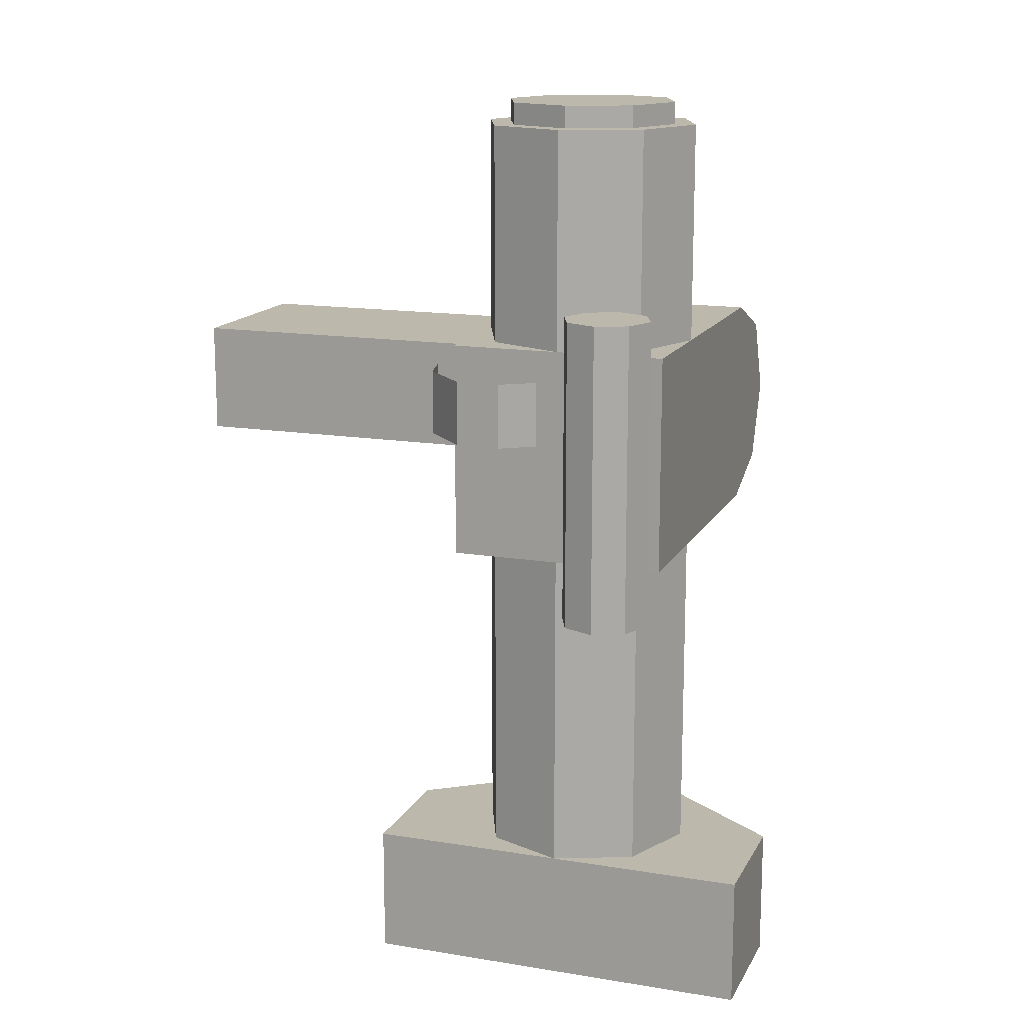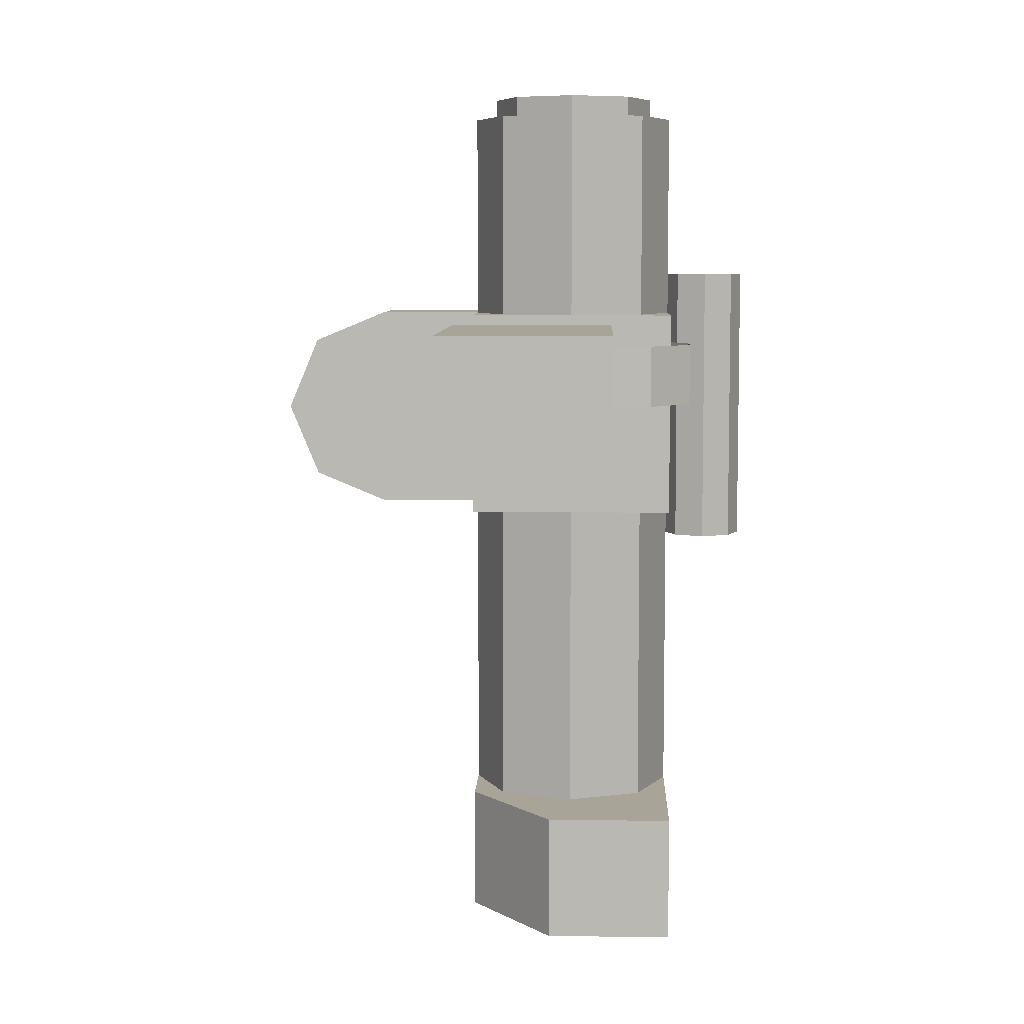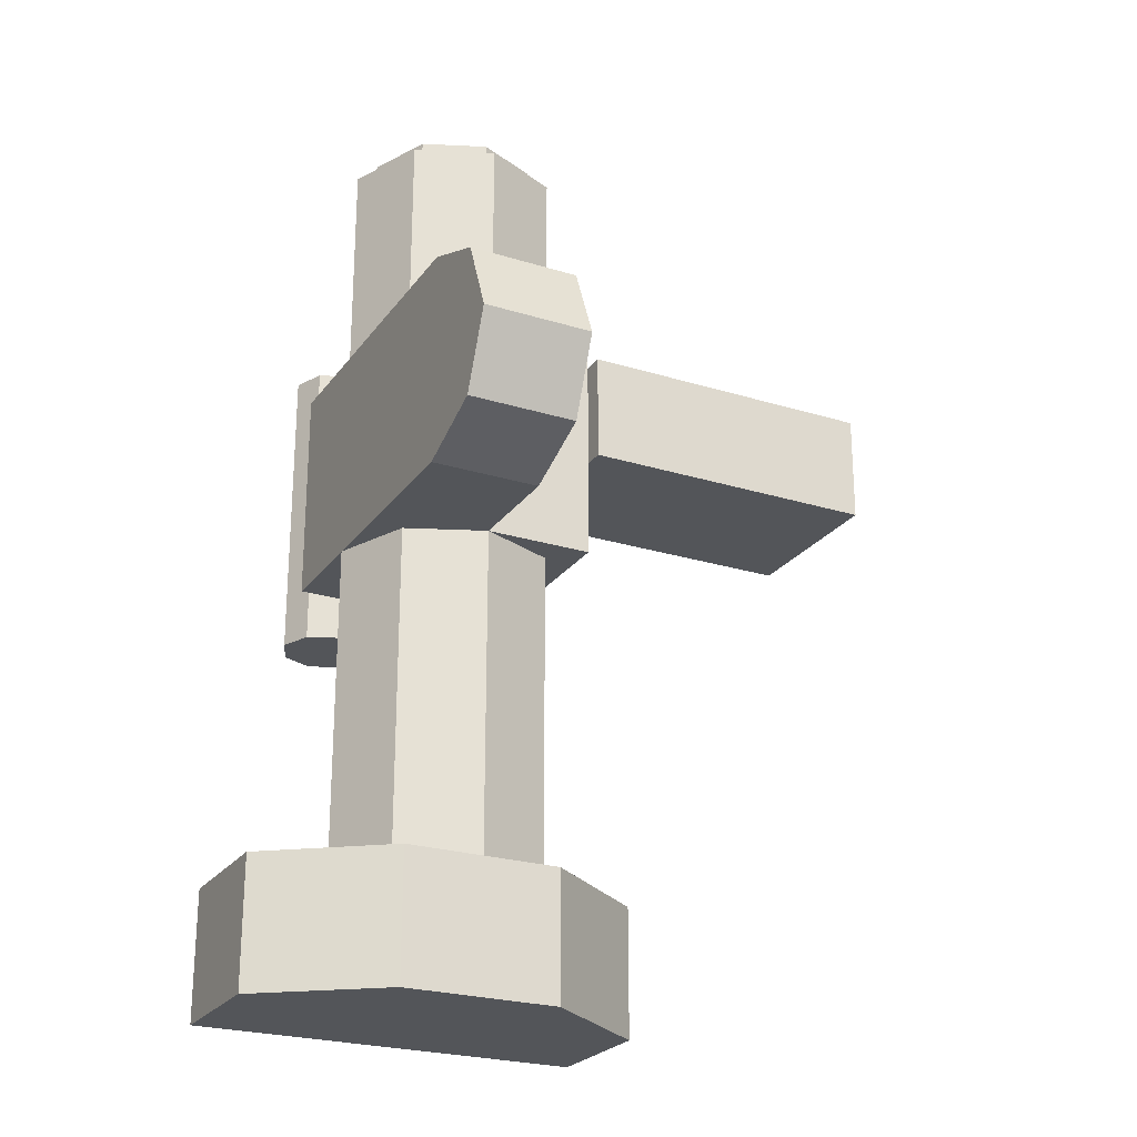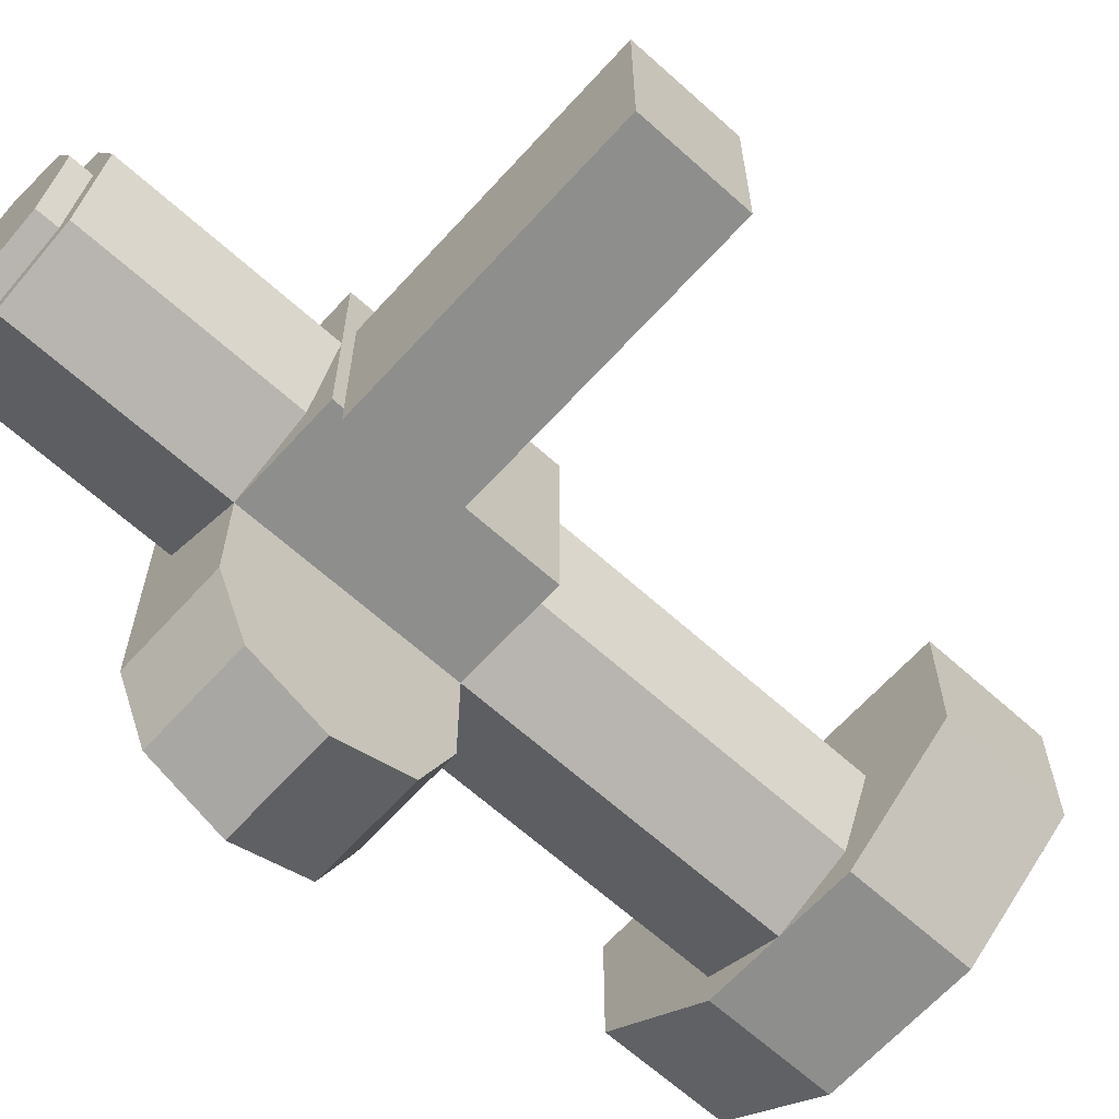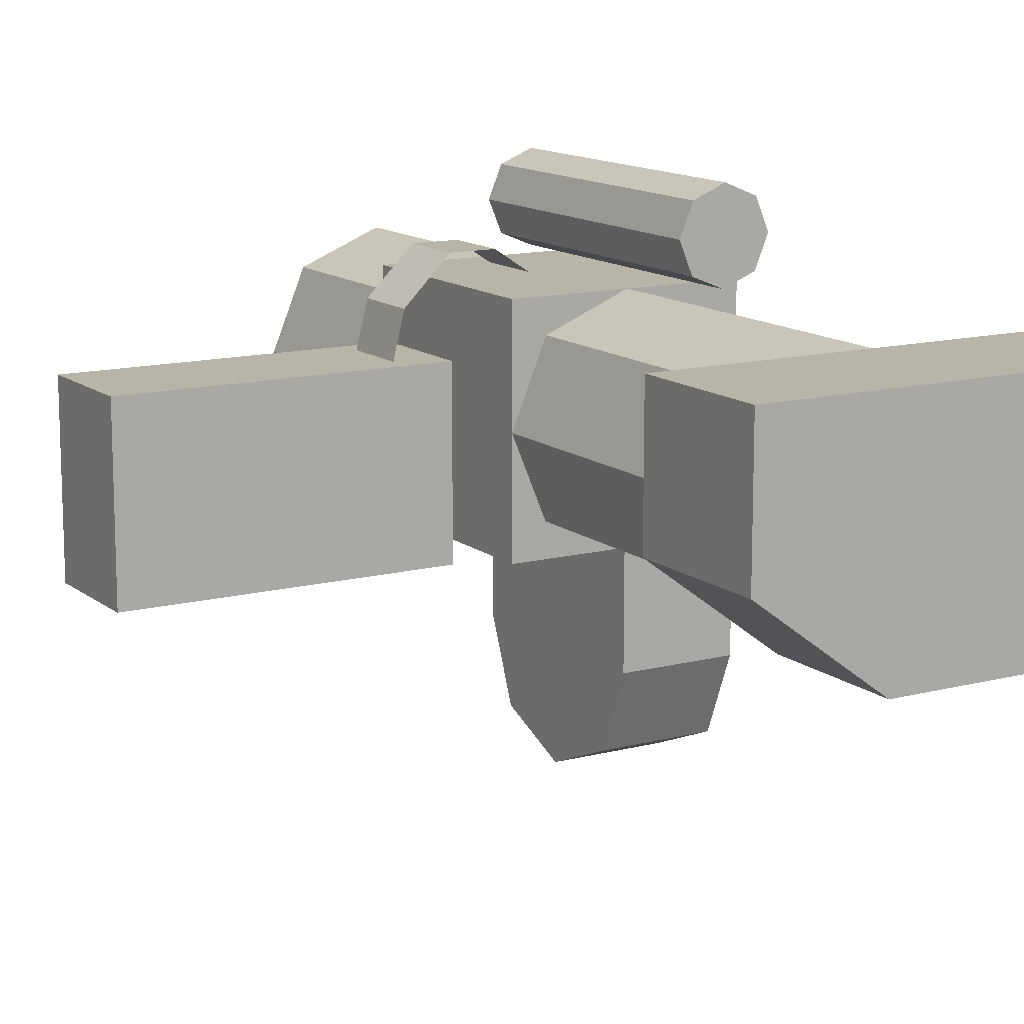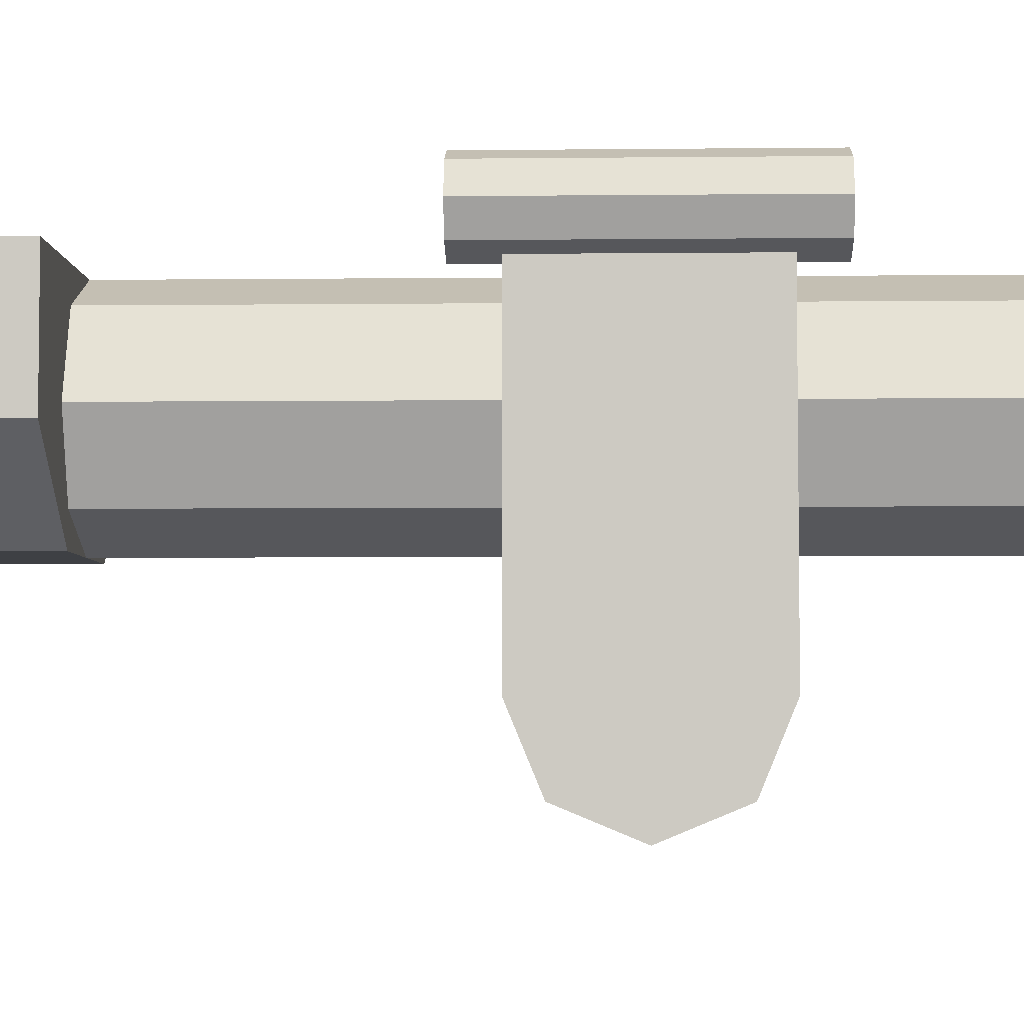
<metadata>
{"format":"obj","ext":"obj","renderer":"f3d","projection":"perspective","resolution":1024,"background":"white","views":[{"elev":14.9,"azim":-160.5,"up":"+Z"},{"elev":7.0,"azim":92.2,"up":"+Z"},{"elev":-24.4,"azim":-27.0,"up":"+Z"},{"elev":-64.9,"azim":47.8,"up":"+Y"},{"elev":13.2,"azim":149.4,"up":"+Y"},{"elev":-4.6,"azim":-88.0,"up":"+Y"}]}
</metadata>
<code>
o Cube_Cube.002
v -0.125 0.375 0.125
v -0.125 0.375 -0.125
v 0.125 0.375 0.125
v 0.125 0.375 -0.125
v 0.125 0.125 0.125
v 0.125 0.125 -0.125
v -0.125 0.125 -0.125
v -0.125 0.125 0.125
v 0 0.125 -0.125
v 0 0.125 0.125
v -0.125 -0 -0.125
v -0 0 -0.125
v -0.125 -0.08839 -0.08839
v -0 -0.08839 -0.08839
v -0.125 -0.125 0
v 0 -0.125 0
v -0.125 -0.08839 0.08839
v -0 -0.08839 0.08839
v -0.125 0 0.125
v -0 0 0.125
v 0 0.375 -0.125
v 0 0.375 -0.5
v 0 0.375 0.125
v 0 0.375 0.375
v 0.08839 0.3384 0.125
v 0.08839 0.3384 0.375
v 0.125 0.25 0.125
v 0.125 0.25 0.375
v 0.08839 0.1616 0.125
v 0.08839 0.1616 0.375
v -0 0.125 0.125
v -0 0.125 0.375
v -0.08839 0.1616 0.125
v -0.08839 0.1616 0.375
v -0.125 0.25 0.125
v -0.125 0.25 0.375
v -0.08839 0.3384 0.125
v -0.08839 0.3384 0.375
v 0.08839 0.3384 -0.5
v 0.08839 0.3384 -0.125
v 0.125 0.25 -0.5
v 0.125 0.25 -0.125
v 0.08839 0.1616 -0.5
v 0.08839 0.1616 -0.125
v -0 0.125 -0.5
v -0 0.125 -0.125
v -0.08839 0.1616 -0.5
v -0.08839 0.1616 -0.125
v -0.125 0.25 -0.5
v -0.125 0.25 -0.125
v -0.08839 0.3384 -0.5
v -0.08839 0.3384 -0.125
v -0.225 0.225 -0.5
v -0.225 0.375 -0.5
v -0.225 0.225 -0.65
v -0.225 0.375 -0.65
v 0.225 0.225 -0.5
v 0.225 0.375 -0.5
v 0.225 0.225 -0.65
v 0.225 0.375 -0.65
v -0.09 0.125 -0.65
v -0.09 0.125 -0.5
v 0.09 0.125 -0.65
v 0.09 0.125 -0.5
v 0.125 0.1 0.1125
v 0.125 0.3 0.1125
v 0.125 0.1 -0.0125
v 0.125 0.3 -0.0125
v 0.475 0.1 0.1125
v 0.475 0.3 0.1125
v 0.475 0.1 -0.0125
v 0.475 0.3 -0.0125
v 0.175 0.3 0.0875
v 0.175 0.3 0.0125
v 0.1625 0.35 0.0875
v 0.1625 0.35 0.0125
v 0.1125 0.4 0.0875
v 0.1125 0.4 0.0125
v 0.0625 0.4 0.0875
v 0.0625 0.4 0.0125
v 0.025 0.375 0.0875
v 0.025 0.375 0.0125
v 0.07071 0.3207 0.375
v -0 0.35 0.375
v 0.1 0.25 0.375
v 0.07071 0.1793 0.375
v -0 0.15 0.375
v -0.07071 0.1793 0.375
v -0.1 0.25 0.375
v -0.07071 0.3207 0.375
v 0.07071 0.3207 0.4
v -0 0.35 0.4
v 0.1 0.25 0.4
v 0.07071 0.1793 0.4
v -0 0.15 0.4
v -0.07071 0.1793 0.4
v -0.1 0.25 0.4
v -0.07071 0.3207 0.4
v -0.075 0.475 -0.175
v -0.075 0.475 0.175
v -0.03964 0.4604 -0.175
v -0.03964 0.4604 0.175
v -0.025 0.425 -0.175
v -0.025 0.425 0.175
v -0.03964 0.3896 -0.175
v -0.03964 0.3896 0.175
v -0.075 0.375 -0.175
v -0.075 0.375 0.175
v -0.1104 0.3896 -0.175
v -0.1104 0.3896 0.175
v -0.125 0.425 -0.175
v -0.125 0.425 0.175
v -0.1104 0.4604 -0.175
v -0.1104 0.4604 0.175
f 10 9 6
f 21 4 40
f 27 42 4
f 12 14 13
f 14 16 15
f 16 18 17
f 18 20 19
f 20 18 14
f 11 13 17
f 12 11 7
f 19 20 10
f 52 21 22
f 24 26 25
f 48 50 49
f 26 28 27
f 46 48 47
f 28 30 29
f 44 46 45
f 30 32 31
f 42 44 43
f 31 32 34
f 40 42 41
f 34 36 35
f 24 84 83
f 38 24 23
f 36 38 37
f 50 52 51
f 21 40 39
f 50 7 35
f 50 48 7
f 7 48 46
f 6 9 46
f 44 42 6
f 42 40 4
f 52 50 2
f 52 2 21
f 8 10 31
f 33 35 8
f 35 37 1
f 37 23 1
f 27 29 5
f 10 5 29
f 27 3 25
f 25 3 23
f 23 21 2
f 56 55 53
f 60 59 55
f 58 57 59
f 54 53 57
f 55 61 62
f 60 56 54
f 61 63 64
f 59 63 61
f 53 62 64
f 57 64 63
f 68 67 65
f 72 71 67
f 70 69 71
f 66 65 69
f 67 71 69
f 72 68 66
f 76 75 73
f 78 77 75
f 80 79 77
f 82 81 79
f 89 97 98
f 28 85 86
f 38 36 89
f 30 86 87
f 38 90 84
f 32 87 88
f 26 83 85
f 34 88 89
f 97 95 93
f 87 95 96
f 85 93 94
f 84 92 91
f 90 98 92
f 88 96 97
f 86 94 95
f 83 91 93
f 100 102 101
f 102 104 103
f 104 106 105
f 106 108 107
f 107 108 110
f 110 112 111
f 112 108 104
f 114 100 99
f 112 114 113
f 105 109 101
f 5 10 6
f 4 3 27
f 27 5 6
f 6 42 27
f 11 12 13
f 13 14 15
f 15 16 17
f 17 18 19
f 12 9 10
f 10 20 12
f 18 16 14
f 14 12 20
f 19 8 7
f 7 11 19
f 13 15 17
f 17 19 11
f 9 12 7
f 8 19 10
f 51 52 22
f 23 24 25
f 47 48 49
f 25 26 27
f 45 46 47
f 27 28 29
f 43 44 45
f 29 30 31
f 41 42 43
f 33 31 34
f 39 40 41
f 33 34 35
f 26 24 83
f 37 38 23
f 35 36 37
f 49 50 51
f 22 21 39
f 35 1 2
f 2 50 35
f 7 8 35
f 9 7 46
f 44 6 46
f 33 8 31
f 31 10 29
f 2 1 23
f 23 3 4
f 4 21 23
f 54 56 53
f 56 60 55
f 60 58 59
f 58 54 57
f 53 55 62
f 58 60 54
f 62 61 64
f 55 59 61
f 57 53 64
f 59 57 63
f 66 68 65
f 68 72 67
f 72 70 71
f 70 66 69
f 65 67 69
f 70 72 66
f 74 76 73
f 76 78 75
f 78 80 77
f 80 82 79
f 90 89 98
f 30 28 86
f 90 38 89
f 32 30 87
f 24 38 84
f 34 32 88
f 28 26 85
f 36 34 89
f 93 91 92
f 92 98 93
f 97 96 95
f 95 94 93
f 93 98 97
f 88 87 96
f 86 85 94
f 83 84 91
f 84 90 92
f 89 88 97
f 87 86 95
f 85 83 93
f 99 100 101
f 101 102 103
f 103 104 105
f 105 106 107
f 109 107 110
f 109 110 111
f 104 102 100
f 100 114 104
f 112 110 108
f 108 106 104
f 104 114 112
f 113 114 99
f 111 112 113
f 113 99 101
f 101 103 105
f 105 107 109
f 109 111 113
f 113 101 109

</code>
